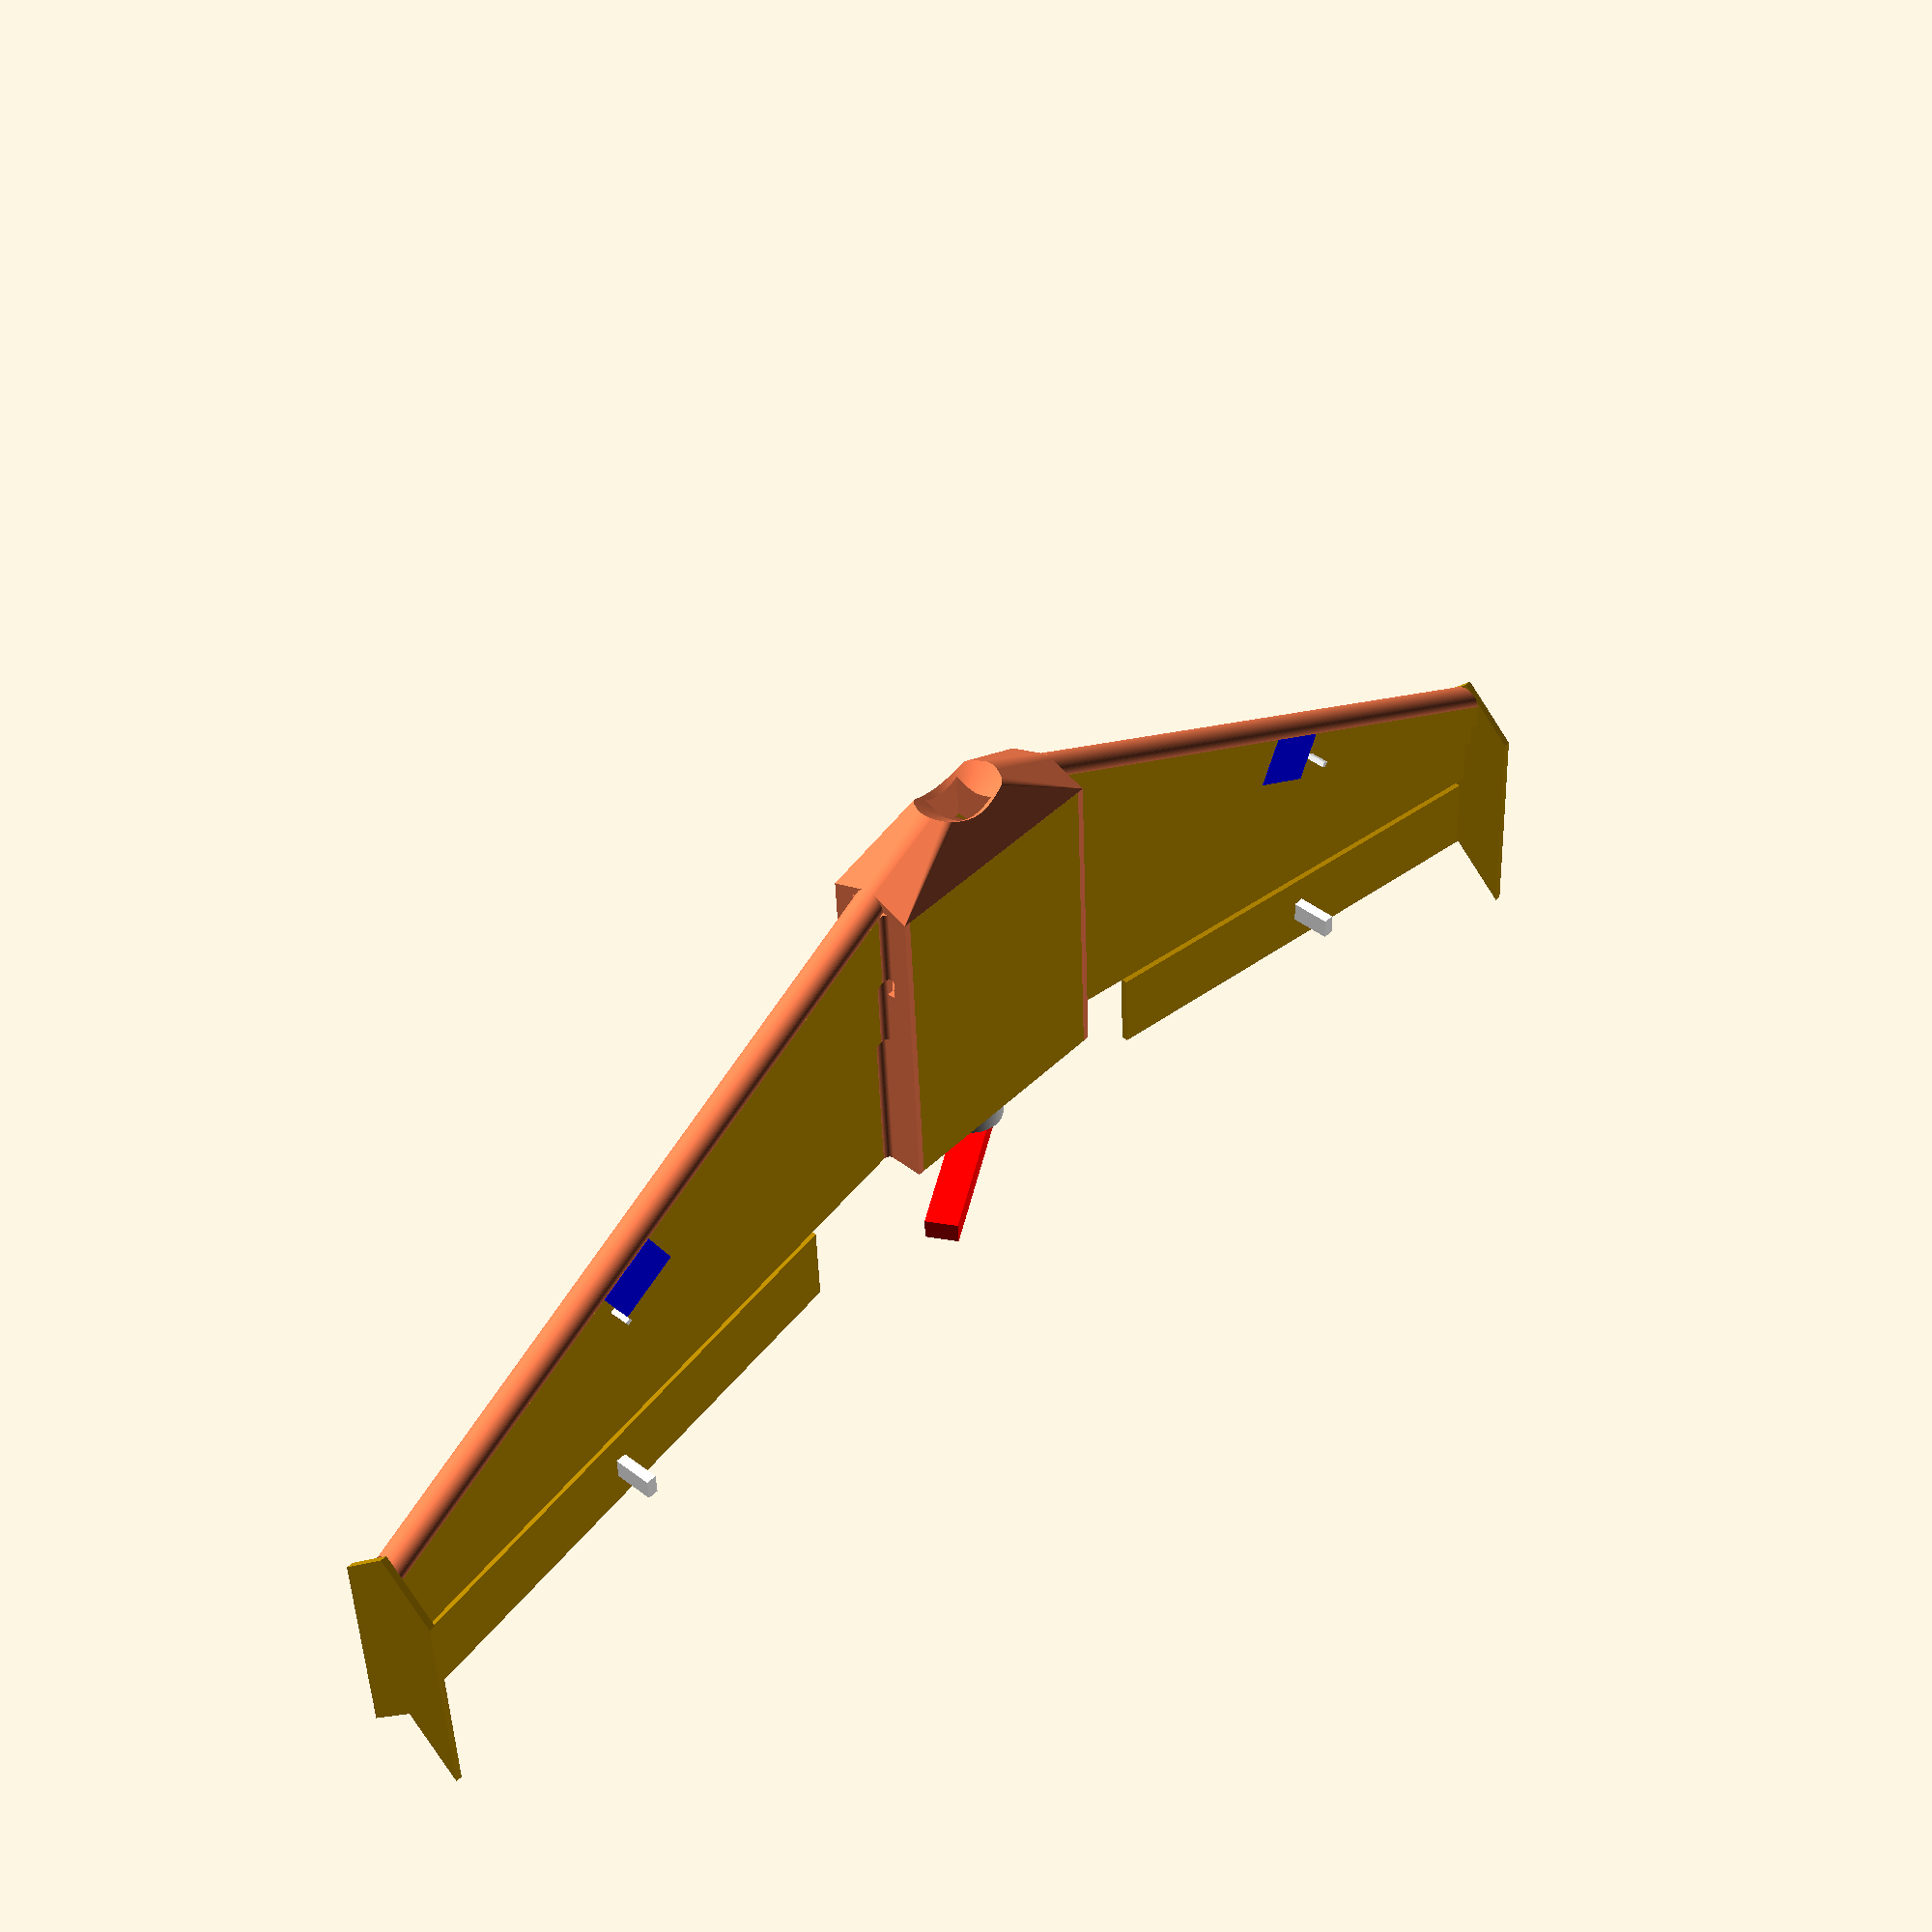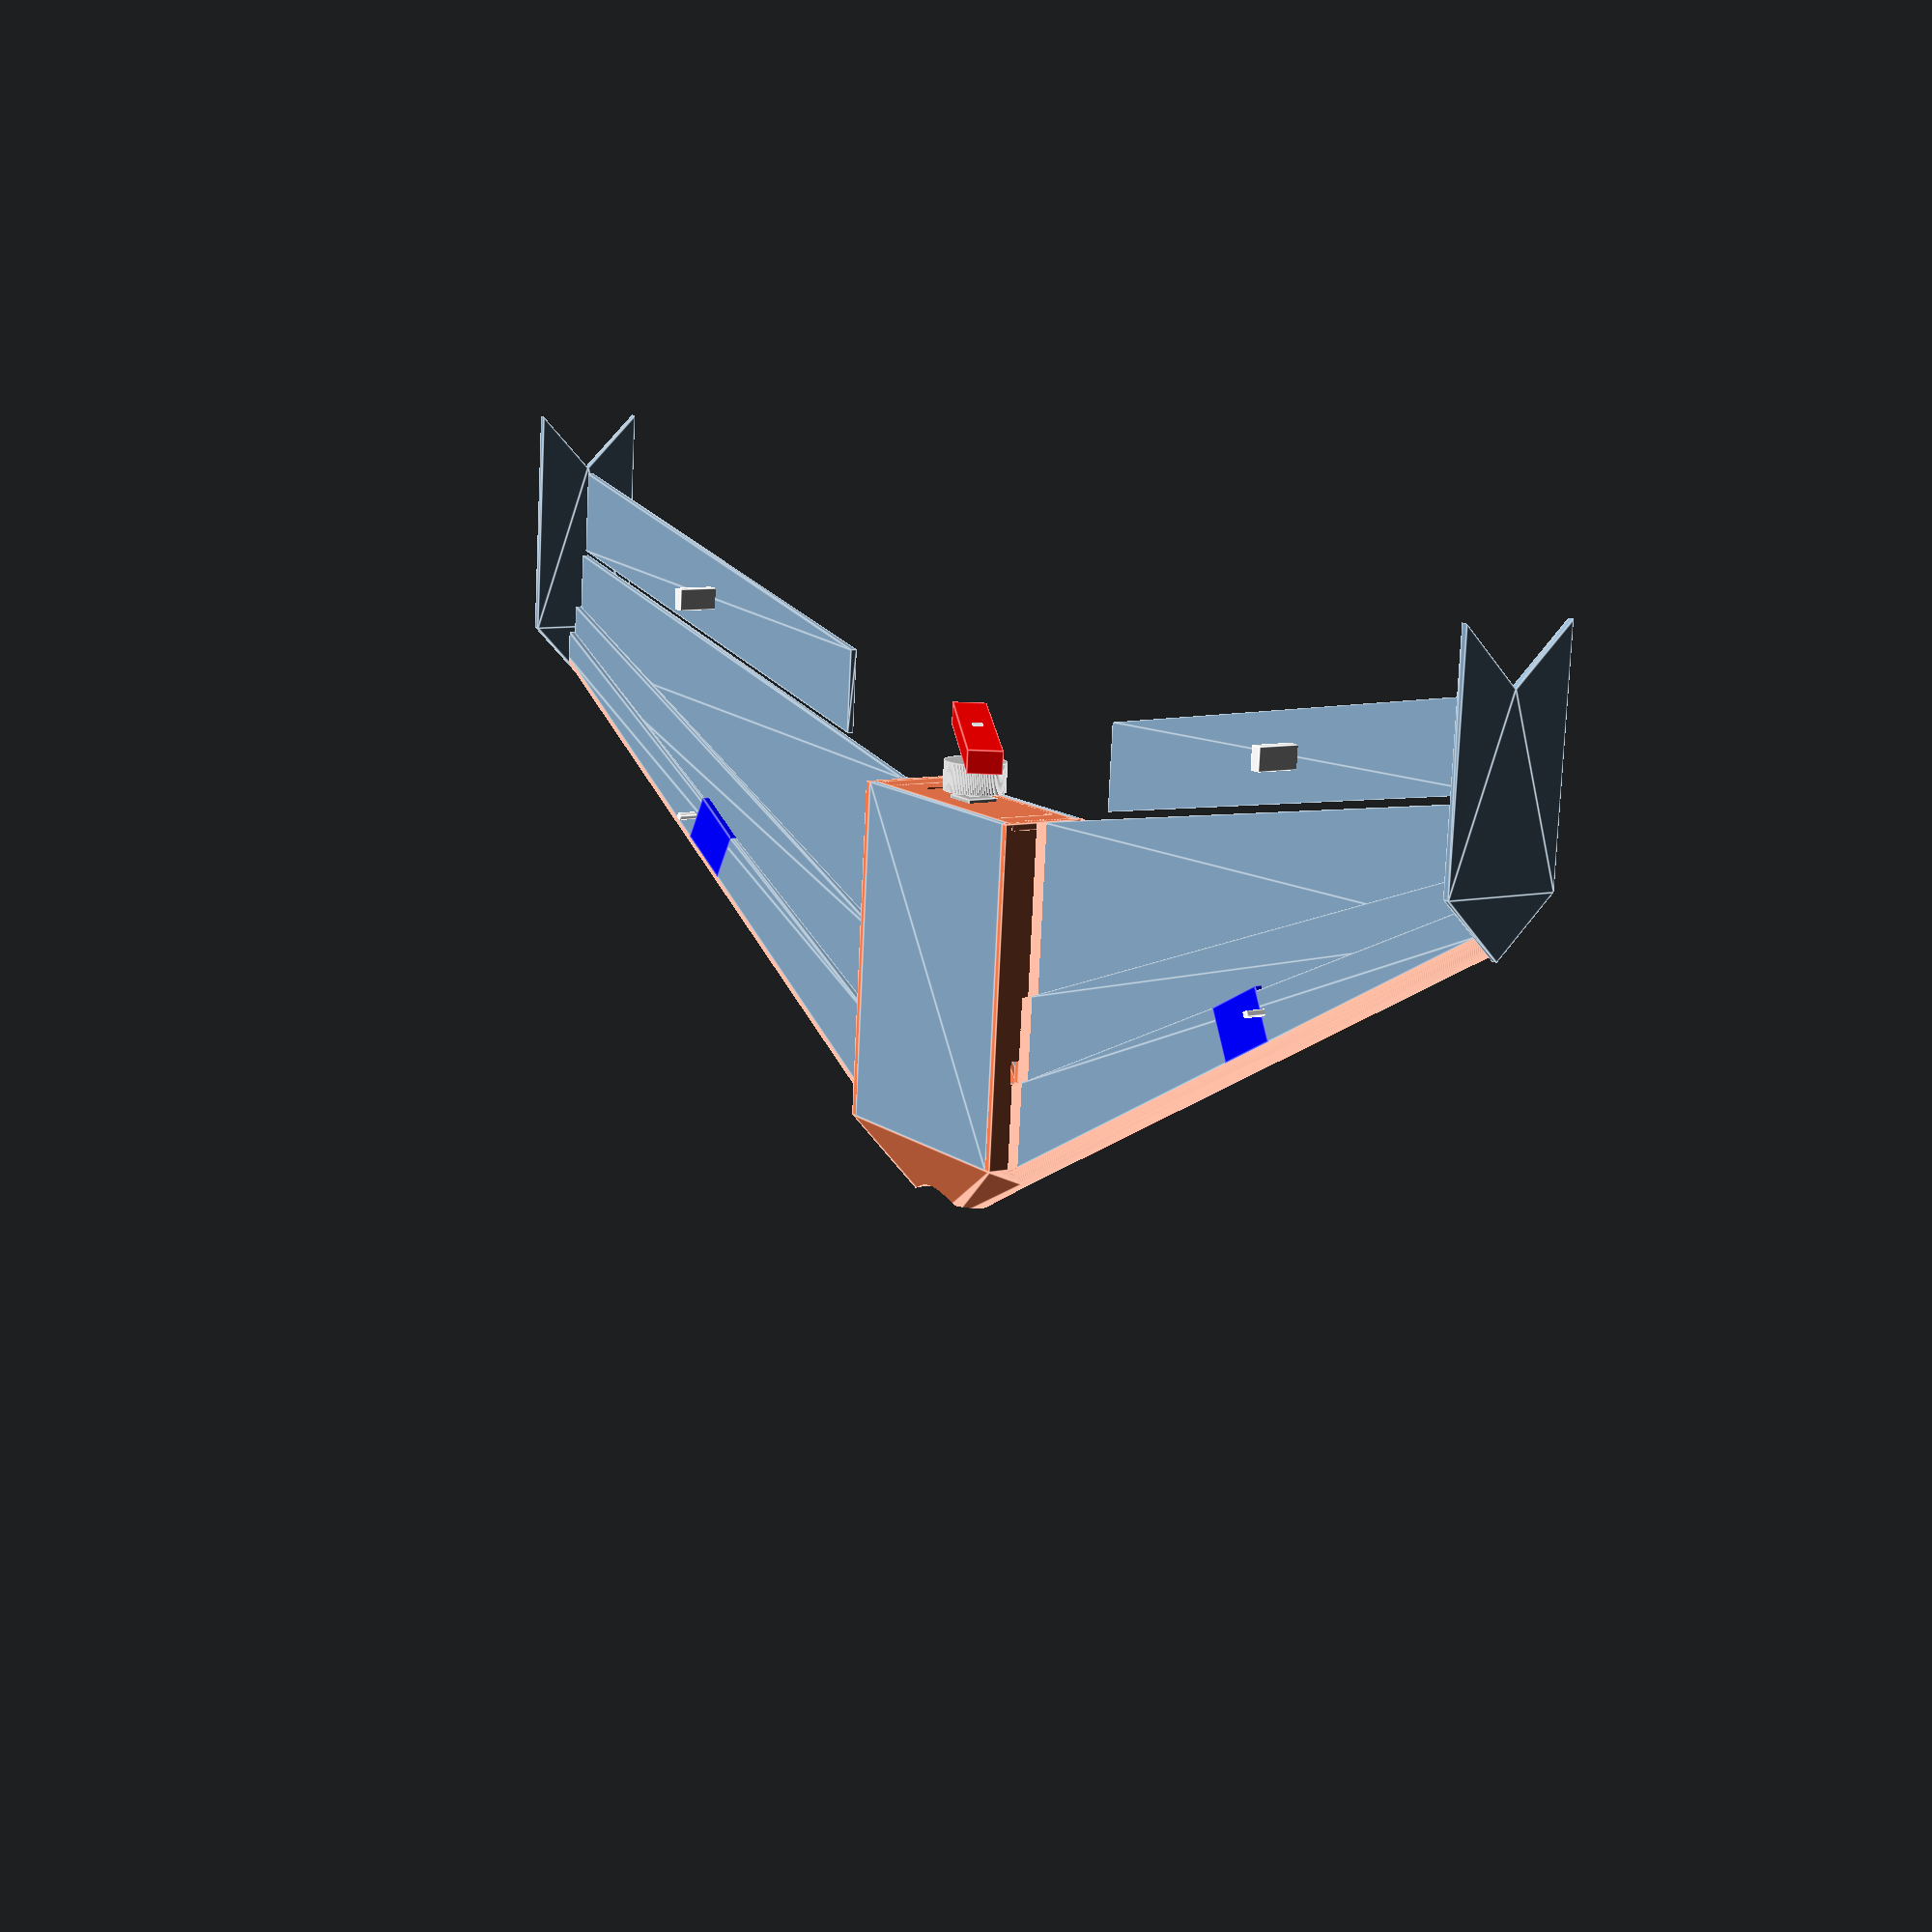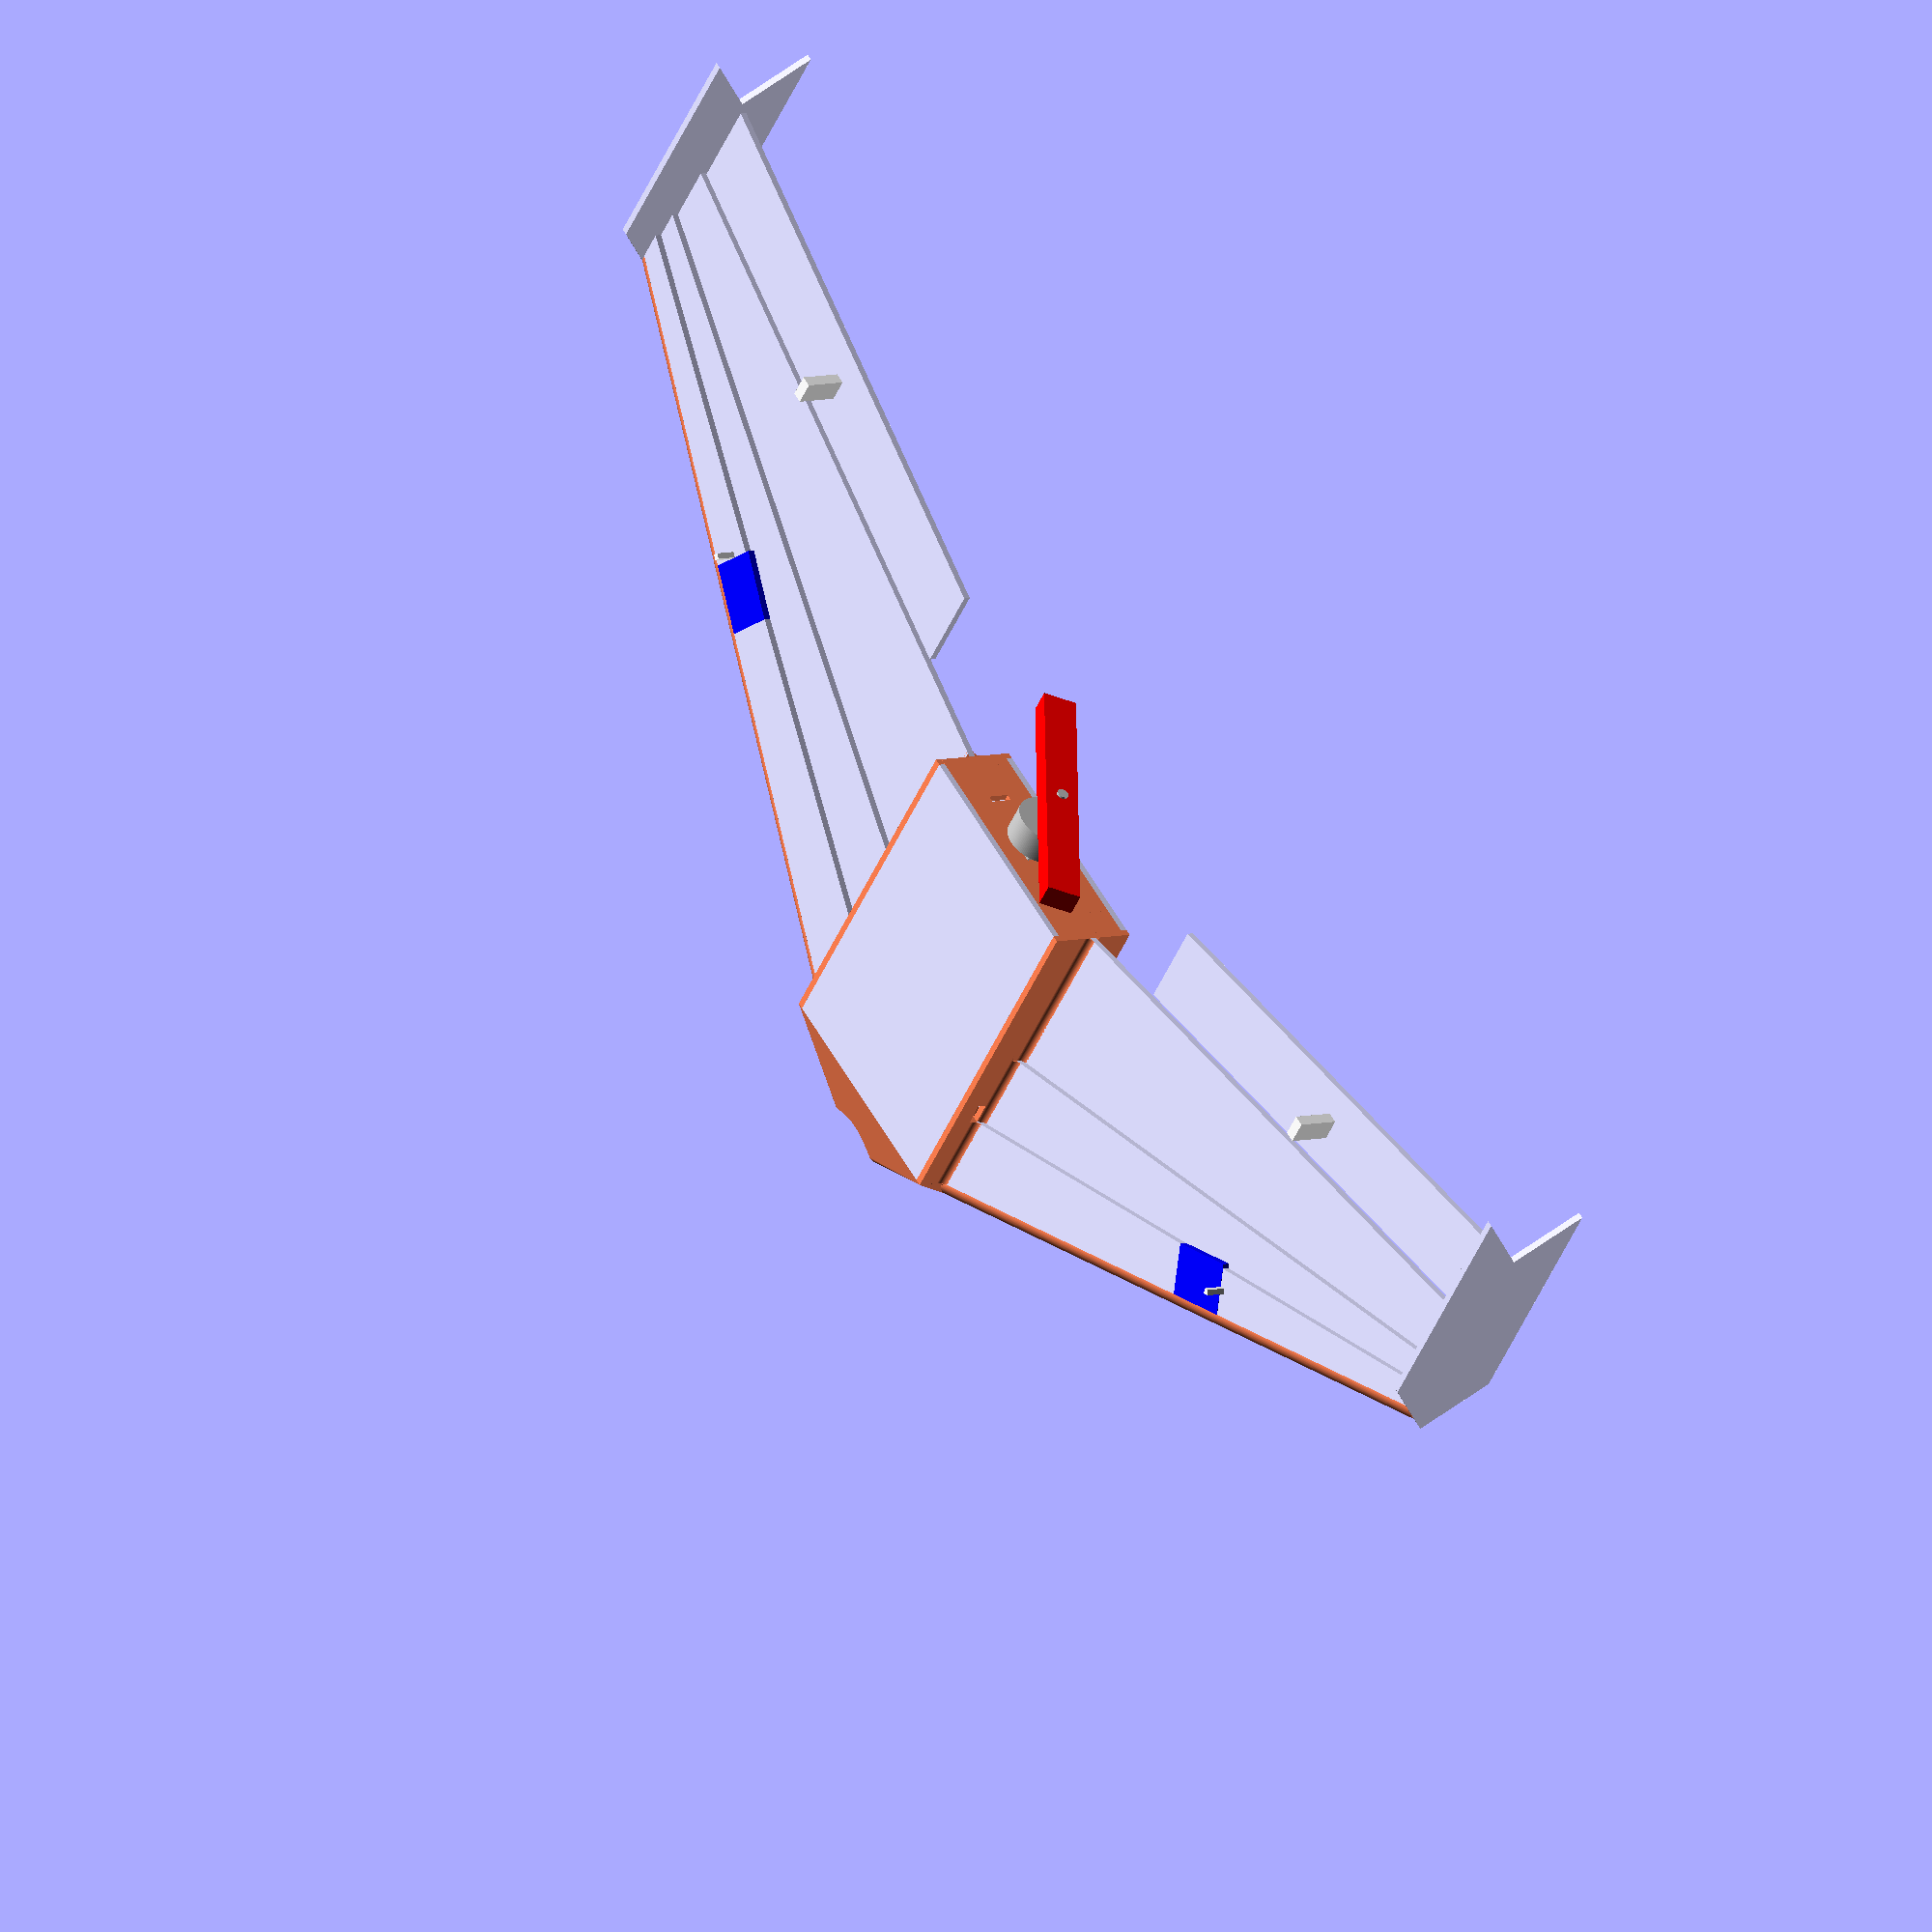
<openscad>

// http://fwcg.3dzone.dk/
// https://www.flitetest.com/articles/kfm-6-flying-wing


// Printed parts 71.75 g single shell, 5% infill
// Foam 123g = 41g per sheet assume 3 sheets (maybe less than 2)
// ESC 40g  https://www.unmannedtechshop.co.uk/product/dys-20a-2-4s-brushless-esc-with-5v-2a-bec-for-rc-fixed-wing-aircraft/
// Motor 32g https://www.unmannedtechshop.co.uk/product/emax-eco-ii-series-2207-motor/
// Battery 70g
// Props https://www.unmannedtechshop.co.uk/product/hqprop-t5-1x2-5x3-grey-propeller-2cw2ccw/
// 312g 
// Add for camera
//  camera VTX  https://www.aliexpress.com/item/1005008234258917.html?spm=a2g0o.cart.0.0.5ac538dalBiVNT&mp=1 and generic Camera 
// Add for flight controller (5.6g) https://www.hobbyrc.co.uk/speedybee-f405-wing-mini-flight-controller
// GPS https://www.unmannedtechshop.co.uk/product/tbs-m10-gps-glonass-module/
// Add for servos


// Used 350g for calcs


// Costs 
// Printed parts: £1.72
// Foam sheets:  £6.99 for 10 sheets
// ESC: £8.49
// Motor: £12.99
// Battery: £14.50
// Props: £2.37
// Camera: 
// Flight Controller: £29.80
// Postage £5.00
// Micro Servo: £1.00
// GPS £14.90
// Wiring and other consumables
// £121.63 1.72+6.99+8.49+12.99+14.50+2.35+13.99+2.80+6.10+29.80+6.00+1.0+14.90


display = 1;
display_page = 3;
expand=false;
display_part = "side_panel"; //"cockpit" "cockpit_front"  "leading_edge_half" "side_panel" "side_panel_mirror")

module display(display=display)
{
    if(display==1)
    {
        display_model(foam=true, printed_part=true);
        motor_and_prop();
        servo();
        mirror([1,0,0]) servo();
        servo_horn();
        mirror([1,0,0]) servo_horn();
        
    }
    if(display==2)
    {
        if(expand==false)
        {
            print_all_new();
        }
        if(expand==true)
        { 
            expand_prints();
        }
    }
    if(display==3)
    {
        print_foam_all(outline=true);
    }
    if(display==4)
    {
        projection() print_foam_all(outline=false);
    }
    if(display==5)
    {
        projection() print_foam(page=display_page, outline=false);
    }
    if (display==6)
    {
        echo(display_part);
        if(display_part=="cockpit_front")
        {
            print_part_cut(cut=1);
        }
        if(display_part=="side_panel")
        {
            print_part_cut(cut=5);
        }
        if(display_part=="side_panel_mirror")
        {
            print_part_cut(cut=5);
        }

        if(display_part=="leading_edge_half")
        {
            print_part_cut(cut=3);
        }
        if(display_part=="cockpit")
        {
            print_part_cut(cut=4);
        }
    }
    if(display==7)
    {
        expand_prints();
    }
}

display();



// The OpenSCAD Variables

$fn=120;


a4_h = 297;
a4_w = 210;
foam_height = 3;

wing_span = a4_h*2;
root_cord = 150;
tip_cord = 50;

aileron_offset = 50;
aileron_offset_w = 37.5;

// Make the top of bottom of cockpit eqaul 1/2 width of a4 - easier to square-up
cockpit_x = a4_w/2+foam_height*2;
cockpit_y = root_cord;
cockpit_z = 40;
cockpit_thickness = foam_height;
camera = 19.5;
cockpit_window_diameter = camera+cockpit_thickness;
cw_b=cockpit_window_diameter*3;

cockpit_motor_spacing = 11.5;
cockpit_motor_spacing_hole = 3;
cockpit_motor_spacing_hole_wire_x = 3;
cockpit_motor_spacing_hole_wire_y = 10;
cockpit_motor_spacing_hole_wire_offset = 30;

sweep_d = atan((a4_w-tip_cord)/(a4_h));
sweep_d_l1 = atan((a4_w-tip_cord+tip_cord*0.25-root_cord*0.25)/(a4_h));
sweep_d_l2 = atan((a4_w-tip_cord+tip_cord*0.5-root_cord*0.5)/(a4_h));
sweep_d_l3 = atan((a4_w-tip_cord+tip_cord-root_cord)/(a4_h));

size_of_printer=190;
height_hypo_size_of_printer = size_of_printer * cos(sweep_d);
height_adj_size_of_printer = size_of_printer * sin(sweep_d);

aileron_d = atan ( (a4_w - root_cord) /  a4_h); 

hinge = 2.5;
aileron_y = tan(aileron_d) * aileron_offset + hinge; 

servo_y = 10;
servo_z = 4;
servo_body_x = 23;
servo_body_y = 31;
servo_body_z = 12.; // actuall 12.4 but we want two foam protected

servo_hole_x = 35;
servo_hole_y = 25;

servo_horn_x =  5;
servo_horn_y =  10;
servo_horn_z =  20;

servo_position_x= (size_of_printer-servo_body_y/2-(foam_height*9)) * cos(sweep_d)+cockpit_x/2; // Not calculated - too hard
servo_position_y= -(size_of_printer+servo_body_x/2-(foam_height*9)) * sin(sweep_d); // Not calculated - too hard
servo_position_rotate =  sweep_d+90;

// Spin prop during animation
prop_a = 30;


echo("wing_span: ", wing_span);
echo("wing_span inc body: ", wing_span+cockpit_x);
echo("Sweep degrees: ", sweep_d);
echo(height_hypo_size_of_printer, $vpr, $vpd  );

// The OpenSCAD modules 

module A4()
{
    square(size = [a4_w, a4_h], center = false);
}

module profile_leading_edge()
{
    difference()
    {
        rotate([0,90,0]) cylinder(h=0.1, r = foam_height*2.5, center = true);
       translate([0,-foam_height*5/2,0]) cube(foam_height*5, center=true);
    }
}

module leading_edge()
{
    color("green") hull()
    {
        translate([0.1,0,0])  profile_leading_edge();
        translate([wing_span/2-0.1,-(a4_w-tip_cord),0]) profile_leading_edge();
    }
}


module wing_part_not_cut(cord_percentage = 1)
{
    point_1_y = tan(sweep_d) * wing_span/2;
    linear_extrude(foam_height, center = true) polygon(points=[[0,0],[wing_span/2,-point_1_y], [wing_span/2,-point_1_y], [wing_span/2,-point_1_y-tip_cord*cord_percentage], [0,-root_cord*cord_percentage]]);
}

module wing_part(cord_percentage = 1, servo_hole=true)
{
    if(servo_hole==false)
    {
        wing_part_not_cut(cord_percentage = cord_percentage);
    }
    if(servo_hole==true)
    {
        difference()
        {
            wing_part_not_cut(cord_percentage = cord_percentage);
            translate([-cockpit_x/2,0,0]) servo();
        }
    }
}

module aileron_part()
{
    translate([0,0,0 ]) linear_extrude(foam_height, center = true) polygon(points=[
            [aileron_offset,0],
            [a4_h, -tan(aileron_d) * (a4_h-aileron_offset)],
            [a4_h, -tan(aileron_d) * (a4_h-aileron_offset) -aileron_offset_w],
            [aileron_offset, -aileron_offset_w],
    ]);
}

module wing_tip()
{
    // https://www.rcgroups.com/forums/showpost.php?p=17964790&postcount=8
    tip_length = tip_cord *.5;
    tip_height = tip_cord *.5;
    translate([0,0,0 ]) linear_extrude(foam_height, center = true) polygon(points=[
            [0,0],
            [tip_height,-tip_height],
            [tip_height,-tip_height-tip_cord-aileron_offset-hinge],
            // center
            [0,-0-tip_cord-aileron_offset-hinge],
            // Mirror
            [-tip_height,-tip_height-tip_cord-aileron_offset-hinge],
            [-tip_height,-tip_height],
    ]);
}

module half_KMF6_foam()
{
    {
        translate([0,0,foam_height* 0])   wing_part(cord_percentage = 1);
        translate([0,0,foam_height* 1])   wing_part(cord_percentage = 0.5);
        translate([0,0,foam_height* 2])   wing_part(cord_percentage = 0.25);
        translate([0,0,foam_height*-1])   wing_part(cord_percentage = 0.5);
        translate([0,0,foam_height*-2])   wing_part(cord_percentage = 0.25);
    }
}

module cockpit_front(offset_t=0)
{
    front_r = foam_height*2.5;
    extent_y = (sin(sweep_d) * cockpit_x/2) + foam_height*5 - front_r;
    hull()
    {
        translate([cockpit_x/2-offset_t,0,0]) profile_leading_edge();
        translate([-cockpit_x/2+offset_t,0,0]) profile_leading_edge();
        translate([0,extent_y-offset_t,0]) rotate([0,0,0]) rotate([90,0,0]) cylinder(h=0.1,r=front_r, center=true);
        translate([0,-offset_t,0]) cube([cockpit_x-offset_t, 0.1, cockpit_z-offset_t], center = true);
    }
}

module cockpit_front_shell()
{
    difference()
    {
        cockpit_front();
        cockpit_front(offset_t=cockpit_thickness*2);
        rotate([90,0,0]) cylinder(h=cockpit_y*2, r=cockpit_window_diameter/2, center=true);
        cockpit_front_cone();
        cockpit_front_cone(offset_t=cockpit_thickness*2);
    } 
     intersection()
    {
        cockpit_front_cone(offset_t=cockpit_thickness*2);
        cockpit_front();
    }
}

module cockpit_front_cone_plain(offset_t=0)
{

    front_r = foam_height*2.5;
    extent_y = (sin(sweep_d) * cockpit_x/2) + foam_height*5 - front_r;
    translate([0,extent_y-cw_b/8+0.1,0]) rotate([90,0,0]) 
    {
        if(offset_t==0)
        {
            scale([1,1,0.5]) cylinder(h=cw_b/2,r1=cw_b/2, r2=cockpit_window_diameter/2, center=true);
            translate([0,0,cockpit_window_diameter/2]) cube([cockpit_window_diameter,cockpit_window_diameter,cockpit_z*2],center=true);
        }
        if(offset_t>0)
        {
            scale([1,1,0.5]) cylinder(h=cw_b/2+0.2,r1=cw_b/2-offset_t/2, r2=cockpit_window_diameter/2-offset_t/2, center=true);
            translate([0,0,cockpit_window_diameter/2+offset_t/4]) cube([cockpit_window_diameter-offset_t/2,cockpit_window_diameter-offset_t/2,cockpit_z*2],center=true);
        }
    }
}

module cockpit_front_cone(offset_t=0)
{

    if(offset_t==0)
    {
        cockpit_front_cone_plain();
    }
    if(offset_t>0)
    {
        difference()
        {
                    cockpit_front_cone_plain();
                    cockpit_front_cone_plain(offset_t=offset_t);
        }
    }
    
}


module cockpit_foam_top()
{
    translate([0,0,0 ]) 
        linear_extrude(foam_height, center = true) polygon(points=[
            [-cockpit_x/2+foam_height,0],
            [cockpit_x/2-foam_height,0],
            [cockpit_x/2-foam_height,-cockpit_y],
            [-cockpit_x/2+foam_height,-cockpit_y],
    ]);
    
}

module cockpit_foam_side()
{
    translate([0,0,0 ]) 
        linear_extrude(foam_height, center = true) polygon(points=[
            [-cockpit_z/2,0],
            [cockpit_z/2,0],
            [cockpit_z/2,-cockpit_y],
            [-cockpit_z/2,-cockpit_y],
    ]);
    
}

module cockpit_foam()
{
    translate([0,0,cockpit_z/2-foam_height/2]) cockpit_foam_top();
    translate([0,0,-cockpit_z/2+foam_height/2]) cockpit_foam_top();
    /// No longer needed with printed side panels
    /// ** stared out  ***
    * translate([-cockpit_x/2+foam_height/2,0,0]) rotate([ 0,90, 0]) cockpit_foam_side();
    * translate([cockpit_x/2-foam_height/2,0,0]) rotate([ 0,90, 0]) cockpit_foam_side();    
}

module motor_and_prop()
{
    translate([0,-cockpit_y,0]) 
    {
        color("silver") 
        {
            cube([cockpit_motor_spacing+foam_height, foam_height, cockpit_motor_spacing+foam_height], center = true);
            translate([0,-33.2/2,0]) rotate([90,0,0]) cylinder(h=33.2,r=5/2, center=true);
            translate([0,-8/2,0]) rotate([90,0,0]) cylinder(h=13,r=27.5/2, center=false);
        }
        color("red") translate([0,-33.2+6,0]) rotate([0,prop_a,0]) cube([129.5,10,15], center=true);
        echo(prop_a);
    }
}


/*
    translate([0,0,0 ]) linear_extrude(foam_height, center = true) polygon(points=[
            [aileron_offset,0],
            [a4_h, -tan(aileron_d) * (a4_h-aileron_offset)],
            [a4_h, -tan(aileron_d) * (a4_h-aileron_offset) -aileron_offset_w],
            [aileron_offset, -aileron_offset_w],
    ]);
*/


module translate_servo_x()
{
    // Average of aileron
    a_x1=aileron_offset;
    a_x2=a4_h;
    translate([a_x1+(a_x2-a_x1)/2,0,0]) children();
    
}

module translate_servo_horn_y()
{
    // Average of aileron
    a_y1=0;
    a_y2=-tan(aileron_d) * (a4_h-aileron_offset) -aileron_offset_w;
            translate([0,a_y1+(a_y2-a_y1)/2,0]) children();
    
}

module translate_servo_y()
{
    // Average of aileron
    a_x1=aileron_offset;
    a_x2=a4_h;
    s_t_x=a_x1+(a_x2-a_x1)/2;
    s_t_y=-tan(sweep_d) * s_t_x;
    translate([0,s_t_y,0]) children();
    
}




module servo_horn()
{
    // Average of aileron
    a_x1=aileron_offset;
    a_y1=0;
    a_x2=a4_h;
    a_y2=-tan(aileron_d) * (a4_h-aileron_offset) -aileron_offset_w;
    translate([0,0,servo_horn_z/2])
        translate_servo_x()
            translate_servo_horn_y()
                translate_away_from_cockpit(mirror=false)
                    translate_aileron_away()
                        color("white") cube([servo_horn_x,servo_horn_y,servo_horn_z],center=true);
}




module servo()
{
//    translate([servo_position_x,servo_position_y,foam_height/2+0.1])
    translate_servo_x() translate_servo_y() translate_away_from_cockpit(mirror=false)
    rotate([0,0,-sweep_d]) translate([-servo_body_y/2,-servo_body_x/2,foam_height/2+0.1]) rotate([0,0,-90]) 
    {
        color("blue") 
        {
            cube([servo_body_x,servo_body_y,servo_body_z],center=true);
        }
        color("white") 
        {
            translate([0,+servo_body_y/2+2.5/2,15/2-0.2]) cube([2.5,2.5,15], center=true);
        }
        
    }
}




module chamfer()
{
    difference()
    {
        cube(foam_height, center=true);
        translate([0,foam_height/2,foam_height/2]) rotate([0,90,0]) cylinder(h=foam_height*4,r=foam_height, center=true);
    }
}


module print_foam_all(pages=8, outline=true)
{
    for (i = [1 : pages])
    {
        translate([ 0, (a4_w+10)*i, 0 ]) print_foam(page=i, outline=outline);
    }
}

module a4_mirror_and_reposition()
{
    translate([a4_h,0,0]) mirror([1,0,0])  children();
}

module print_foam(page=2, outline=true)
{
    if(outline)
    {
        color("black") rotate([0,0,-90]) linear_extrude(1, center = true) A4();
    }
    if(page==1)
    {
        wing_part(cord_percentage = 1);
        translate([a4_h-cockpit_y,(-cockpit_x/2+foam_height)/2,0]) rotate([0,0,90]) scale([0.5,1,1])  cockpit_foam_top();
    }
    if(page==2)
    {
        translate([0,0,0])    wing_part(cord_percentage = 0.5);
        translate([a4_h-tip_cord*.5,0,0]) wing_tip();
       translate([0,-a4_w,0]) mirror([0,1,0]) rotate([0,0,aileron_d]) translate([-aileron_offset,0,0]) aileron_part();
    }
    if(page==3)
    {
        translate([0,0,0])    wing_part(cord_percentage = 0.25);
        translate([0,-root_cord*0.25-foam_height*2,0])    wing_part(cord_percentage = 0.25);
        /// No longer needed with side panel
        /// *** stared out ***
*        translate([a4_w-cockpit_y/2+foam_height*4,-cockpit_z/2,0]) rotate([0,0,90]) cockpit_foam_side();
        translate([0,-a4_w-(-cockpit_x/2+foam_height)/2,0]) rotate([0,0,90]) scale([0.5,1,1])  cockpit_foam_top();

    }
    if(page==4)
    {
        wing_part(cord_percentage = 0.5);
    }
    
    if(page==5)
    {
        a4_mirror_and_reposition() print_foam(page=1, outline=outline);
    }
    if(page==6)
    {
        a4_mirror_and_reposition() print_foam(page=2, outline=outline);
    }
    if(page==7)
    {
        a4_mirror_and_reposition() print_foam(page=3, outline=outline);
    }
    if(page==8)
    {
        a4_mirror_and_reposition()  print_foam(page=4, outline=outline);
    }
       
}


module translate_away_from_cockpit(mirror=false)
{
    if(mirror)
    {
        mirror([1,0,0]) translate([cockpit_x/2,0,0]) children();
    }
    else
    {
        translate([cockpit_x/2,0,0])  children();
    }
    
}


module translate_aileron_away()
{
    translate([-foam_height,-root_cord-aileron_y,0]) children();
}

module side_slot(ss_len=cockpit_y/2, start_angle=20, end_angle=0)
{
    difference()
    {
        translate([0,-foam_height/2,0]) resize([0,ss_len+foam_height,0]) translate([foam_height,0,0])  rotate([0,90,0]) rotate([0,0,90]) chamfer();
        mirror([0,1,0]) translate([foam_height/2,ss_len/2,-foam_height]) rotate([0,0,end_angle]) cube([foam_height*4, foam_height, foam_height*2]);
        mirror([0,0,0]) translate([foam_height/2,ss_len/2,-foam_height]) rotate([0,0,-start_angle]) cube([foam_height*4, foam_height, foam_height*2]);

    }
}

module cockpit_side_panel()
{
    translate([(cockpit_x-foam_height*1)/2,0,0])  
    {   
        difference()
        {
            union()
            {
                cube([foam_height,cockpit_y, cockpit_z], center=true);    
                translate([0,cockpit_y/2-cockpit_y/8,foam_height*6/2]) side_slot(cockpit_y/4, start_angle=sweep_d, end_angle=sweep_d_l1);
            // mirror above
                mirror([0,0,1]) translate([0,cockpit_y/2-cockpit_y/8,foam_height*6/2]) side_slot(cockpit_y/4, start_angle=sweep_d, end_angle=sweep_d_l1);
                translate([0,cockpit_y/8,foam_height*4/2]) side_slot(cockpit_y/4, start_angle=sweep_d_l1, end_angle=sweep_d_l2);
            // mirror above
                mirror([0,0,1]) translate([0,cockpit_y/8,foam_height*4/2]) side_slot(cockpit_y/4, start_angle=sweep_d_l1, end_angle=sweep_d_l2);
                translate([0,-cockpit_y/4,foam_height*2/2]) side_slot(cockpit_y/2, start_angle=sweep_d_l2, end_angle=sweep_d_l3);
                // mirror above
                mirror([0,0,1]) translate([0,-cockpit_y/4,foam_height*2/2]) side_slot(cockpit_y/2, start_angle=sweep_d_l2, end_angle=sweep_d_l3);
    
            }
            translate([0,cockpit_y/4-servo_y/2,foam_height*2.5+servo_z/2]) cube([foam_height+0.2,servo_y,servo_z], center=true);
            
        }
    }
}


module cockpit_motor_hole()
{
    translate([cockpit_motor_spacing/2, 0, cockpit_motor_spacing/2] )
                rotate([90,0,0])
                    cylinder(h=cockpit_y*4,r=cockpit_motor_spacing_hole/2, center=true);
}

module corner_cockpit()
{
    translate([cockpit_x/2-foam_height*1.5,cockpit_y/2-foam_height*0.5,0])
    {
        translate([-foam_height*1.5,0,0]) cube([foam_height*4, foam_height, cockpit_z-foam_height*2], center=true);
        translate([0,-foam_height*1.5,0]) cube([foam_height, foam_height*4, cockpit_z-foam_height*2], center=true);
        translate([-foam_height*4.,0,-(cockpit_z-foam_height*5)/2]) rotate([0,0,90]) chamfer();
        rotate([0,0,90]) translate([-foam_height*4.,0,-(cockpit_z-foam_height*5)/2]) rotate([0,0,90]) chamfer();
    }
}

module cockpit_shell()
{
    translate([0,-cockpit_y/2,0]) 
    {
    //    cube([cockpit_x-foam_height*2,cockpit_y, cockpit_z-foam_height*2], center=true);    
        translate([0,0,-(cockpit_z-foam_height)/2--foam_height])  
        difference()
        {
            cube([cockpit_x-foam_height*2,cockpit_y, foam_height], center=true);    
            cube([cockpit_x-foam_height*4,cockpit_y-foam_height*2, foam_height*4], center=true);    
        }

        cockpit_side_panel();
        mirror([1,0,0]) cockpit_side_panel();

    // Diagonals. 
        translate([0,0,-cockpit_z/2+foam_height*3/2]) intersection()
        {
            cube([cockpit_x-foam_height*2,cockpit_y, foam_height], center=true);
            union()
            {
                number_extra = 3;
                space = cockpit_x/number_extra;
                for(i = [0:5])
                {
                    rotate([0,0,45]) translate([-cockpit_x/2+space*i,0]) cube([foam_height,cockpit_y*2,foam_height], center=true);
                    rotate([0,0,-45]) translate([-cockpit_x/2+space*i,0]) cube([foam_height,cockpit_y*2,foam_height], center=true);
                }
            }
        }


        // Back motor
        translate([0,-(cockpit_y-foam_height)/2,0]) difference()
        {
            cube([cockpit_x, foam_height, cockpit_z-foam_height*2], center=true);
            mirror([0,0,0]) cockpit_motor_hole();
            mirror([1,0,0]) cockpit_motor_hole();
            mirror([1,0,1]) cockpit_motor_hole();
            mirror([0,0,1]) cockpit_motor_hole();
            translate([cockpit_motor_spacing_hole_wire_offset,0,0]) cube([cockpit_motor_spacing_hole_wire_x, foam_height*4, cockpit_motor_spacing_hole_wire_y], center=true);
        }
        // corner
        translate([0,0,0])
        {
            mirror([0,0,0]) corner_cockpit();
            mirror([1,0,0]) corner_cockpit();
            mirror([0,1,0]) corner_cockpit();
            mirror([0,1,0]) mirror([1,0,0]) corner_cockpit();
        }
    }
    
}


module print_all_new()  
{
    translate([0,cockpit_y/2+cockpit_z/2+foam_height/2,0]) print_part_cut(cut=1);
    translate([cockpit_x/2+cockpit_z/2+foam_height,0,0]) print_part_cut(cut=2);
    translate([cockpit_x/2+cockpit_z/2+foam_height,0,0]) print_part_cut(cut=2);
    translate([0,-cockpit_y/2-foam_height*3,0]) print_part_cut(cut=3);
    translate([0,-cockpit_y/2-foam_height*8.5,0]) print_part_cut(cut=3);
    print_part_cut(cut=4);
}



module print_part_cut_position(cut=4, expand=false)
{
    if(expand==false)
    {
    if(cut==1)
        {
            rotate([90,0,0]) children();
        }
    if(cut==2)
        {
            translate([0,cockpit_y/2,-cockpit_x/2+foam_height]) rotate([0,-90,0]) children();
        }
    if(cut==3)
        {
            rotate([90,0,0]) rotate([0,0,sweep_d]) translate([height_hypo_size_of_printer/2,-height_adj_size_of_printer/2,0]) translate([-wing_span/2-cockpit_x/2,(a4_w-tip_cord),0])  children();
        }
    if(cut==4)
        {
            translate([0,cockpit_y/2,cockpit_z/2-foam_height]) rotate([0,0,0]) children();
        }
    if(cut==5)
        {
             mirror([1,0,0]) print_part_cut_position(cut=2, expand=expand) children();
        }
    }
    if(expand==true)
    {
    space=25;
    if(cut==1)
        {
            translate([0,space,0]) children();
        }
    if(cut==2)
        {
            translate([space,0,0]) children();
        }
    if(cut==3)
        {
            translate([space*2,0,0]) children();
        }
    if(cut==4)
        {
            children();
        }
    if(cut==5)
        {
            translate([space,0,0]) children();
        }
    if(cut==6)
        {
            mirror([1,0,0]) translate([space,0,0]) children();
        }
    }
}


module expand_prints()
{
    print_part_cut(cut=1, expand=true);
    print_part_cut(cut=2, expand=true);
    print_part_cut(cut=3, expand=true);
    print_part_cut(cut=4, expand=true);
    print_part_cut(cut=5, expand=true);
    print_part_cut(cut=6, expand=true);
}    


module print_part_cut(cut=4, expand=false)
{
    color("orange") 
    {
        if(cut==1)
        {
            print_part_cut_position(cut=cut, expand=expand) difference()
            {
                printed_part();
                translate([0,-wing_span,0]) cube([wing_span*2,wing_span*2,wing_span*2], center=true);
                translate([-wing_span-cockpit_x/2+foam_height,0,0]) cube([wing_span*2,wing_span*2,wing_span*2], center=true);
                translate([+wing_span+cockpit_x/2-+foam_height,0,0]) cube([wing_span*2,wing_span*2,wing_span*2], center=true);
            }
        }
        if(cut==2)
        {
            print_part_cut_position(cut=cut, expand=expand)  difference()
            {
                printed_part();
                translate([-wing_span+cockpit_x/2-foam_height,0,0]) cube([wing_span*2,wing_span*2,wing_span*2], center=true);
                translate([+wing_span+wing_span/2+cockpit_x/2-height_hypo_size_of_printer,0,0]) cube([wing_span*2,wing_span*2,wing_span*2], center=true);
*                translate([+wing_span-cockpit_x/2+wing_span/2-height_hypo_size_of_printer,0,0]) cube([wing_span*2,wing_span*2,wing_span*2], center=true);
            }
        }
        if(cut==3)
        {
        print_part_cut_position(cut=cut, expand=expand) difference()
            {
                printed_part();
                translate([-wing_span/2+cockpit_x/2-height_hypo_size_of_printer,0,0]) cube([wing_span*2,wing_span*2,wing_span*2], center=true);
            }
        }
        
        if(cut==4)
        {
            print_part_cut_position(cut=cut, expand=expand)  difference()
            {
                printed_part();
                translate([0,wing_span-0.075,0]) cube([wing_span*2,wing_span*2,wing_span*2], center=true);
                translate([-wing_span-cockpit_x/2+foam_height+0.075,0,0]) cube([wing_span*2,wing_span*2,wing_span*2], center=true);
                translate([+wing_span+cockpit_x/2-foam_height-0.075,0,0]) cube([wing_span*2,wing_span*2,wing_span*2], center=true);
            }
        }
        if(cut==5)
        {
            mirror([1,0,0]) print_part_cut(cut=2,expand=expand);
        }
        if(cut==6)
        {
            print_part_cut(cut=3,expand=expand);
        }
    }
}



module printed_part()
{
    color("Coral")
    {
        translate_away_from_cockpit(mirror=false) 
        {
            leading_edge();
        }
        translate_away_from_cockpit(mirror=true) 
        {
            leading_edge();
        }   
        cockpit_front_shell();
        cockpit_shell();
    }
}





module display_foam()
{
    translate_away_from_cockpit(mirror=false) 
    {
        half_KMF6_foam();
        translate_aileron_away() aileron_part();
        translate([wing_span/2+foam_height/2,-root_cord,0]) rotate([0,90,0]) wing_tip();
    }
    translate_away_from_cockpit(mirror=true)
    {
        half_KMF6_foam();
        translate_aileron_away() aileron_part();
        translate([wing_span/2+foam_height/2,-root_cord,0]) rotate([0,90,0]) wing_tip();
    }
    cockpit_foam();
        
}

module display_model(printed_part=true, foam=true)
{
    if(printed_part)
    {
        printed_part();
    }
    if(foam)
    {
        display_foam();
    }
}




</openscad>
<views>
elev=317.7 azim=357.2 roll=312.5 proj=p view=wireframe
elev=172.2 azim=4.9 roll=123.0 proj=p view=edges
elev=173.4 azim=40.0 roll=128.0 proj=o view=solid
</views>
